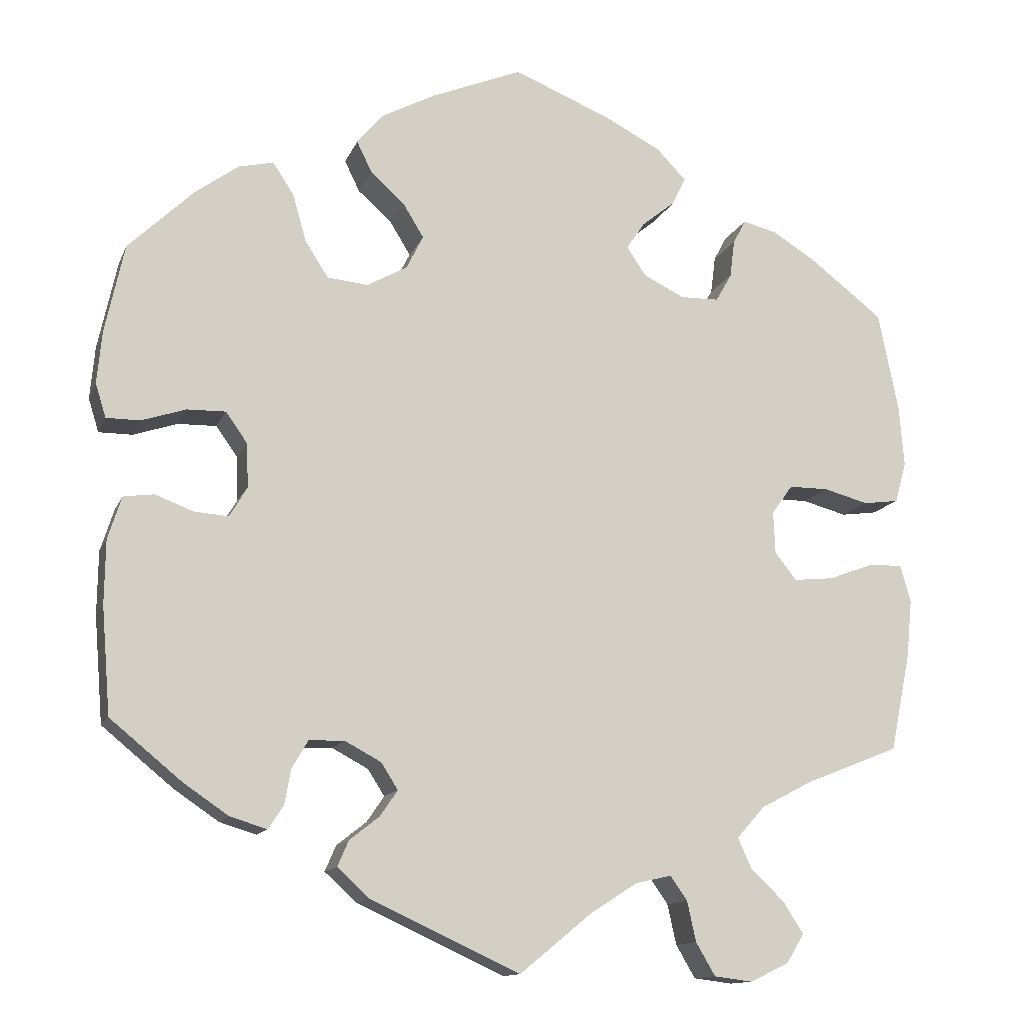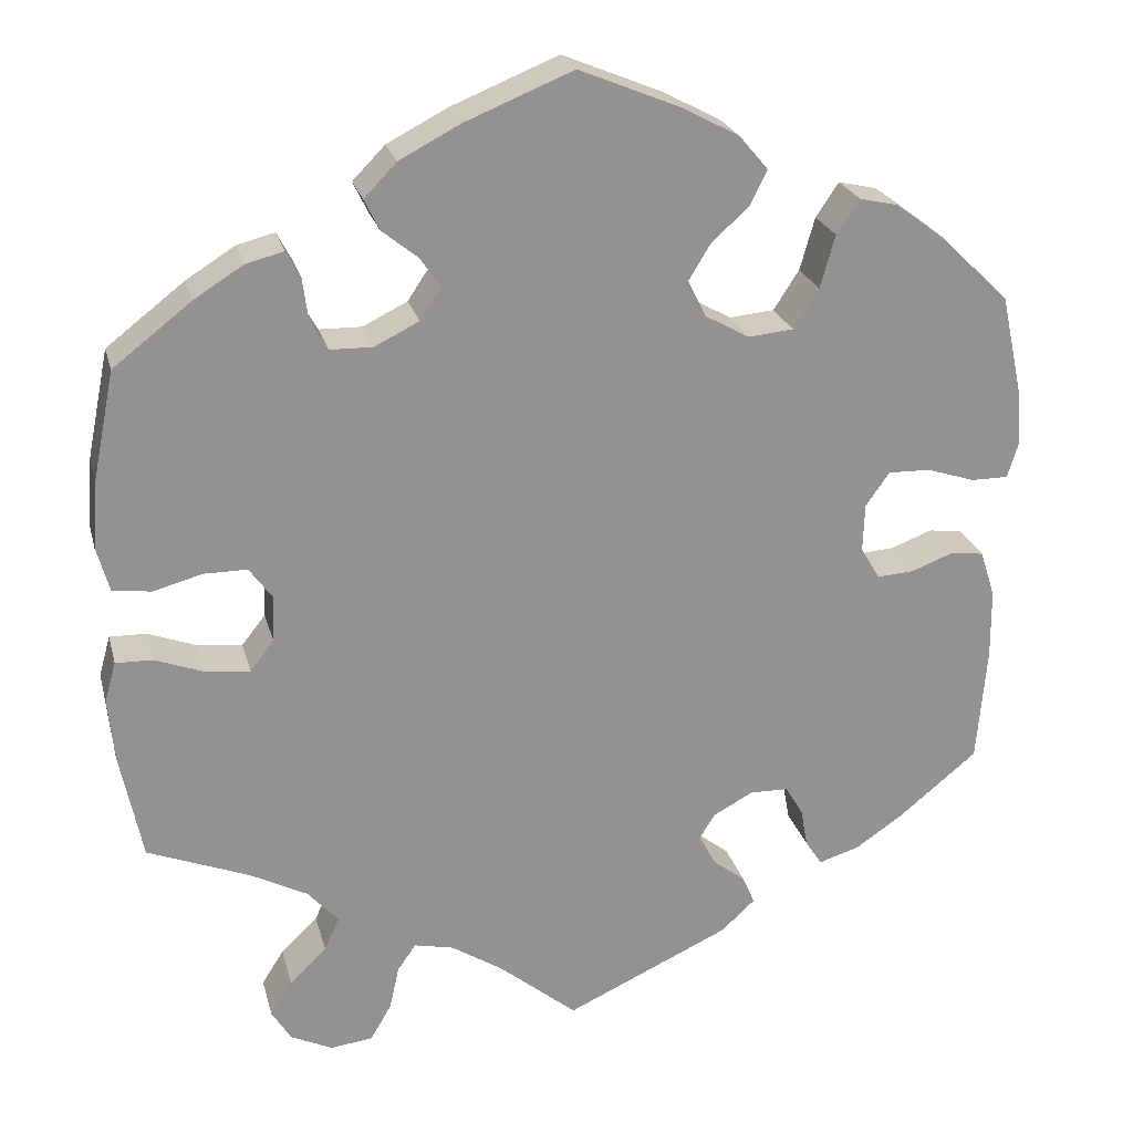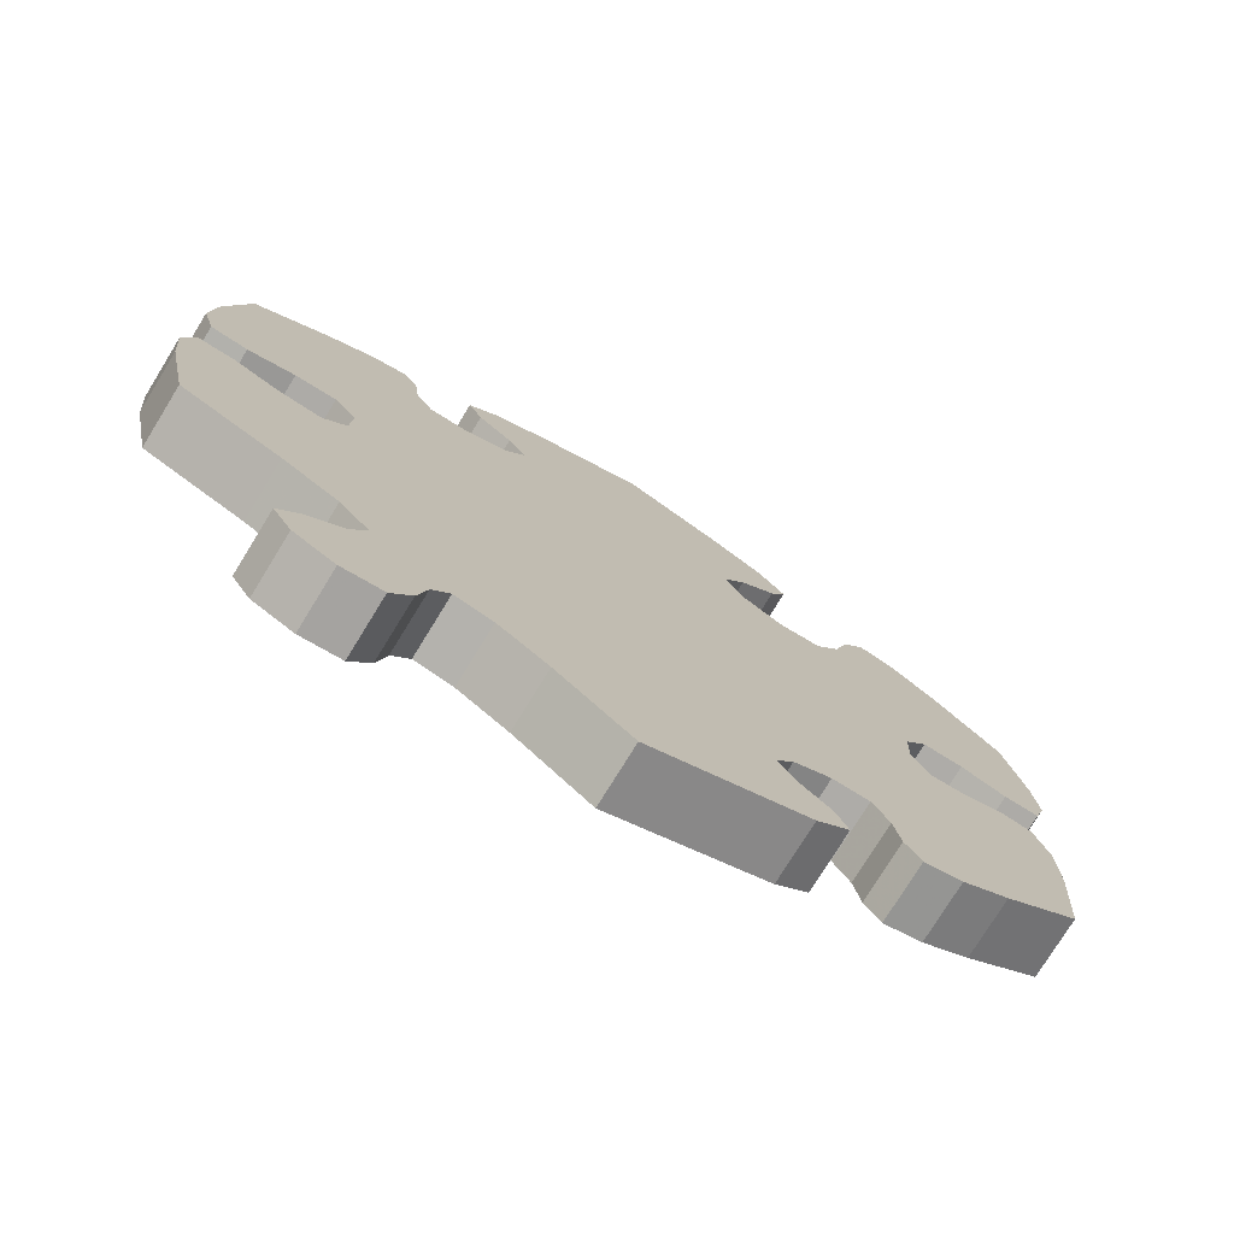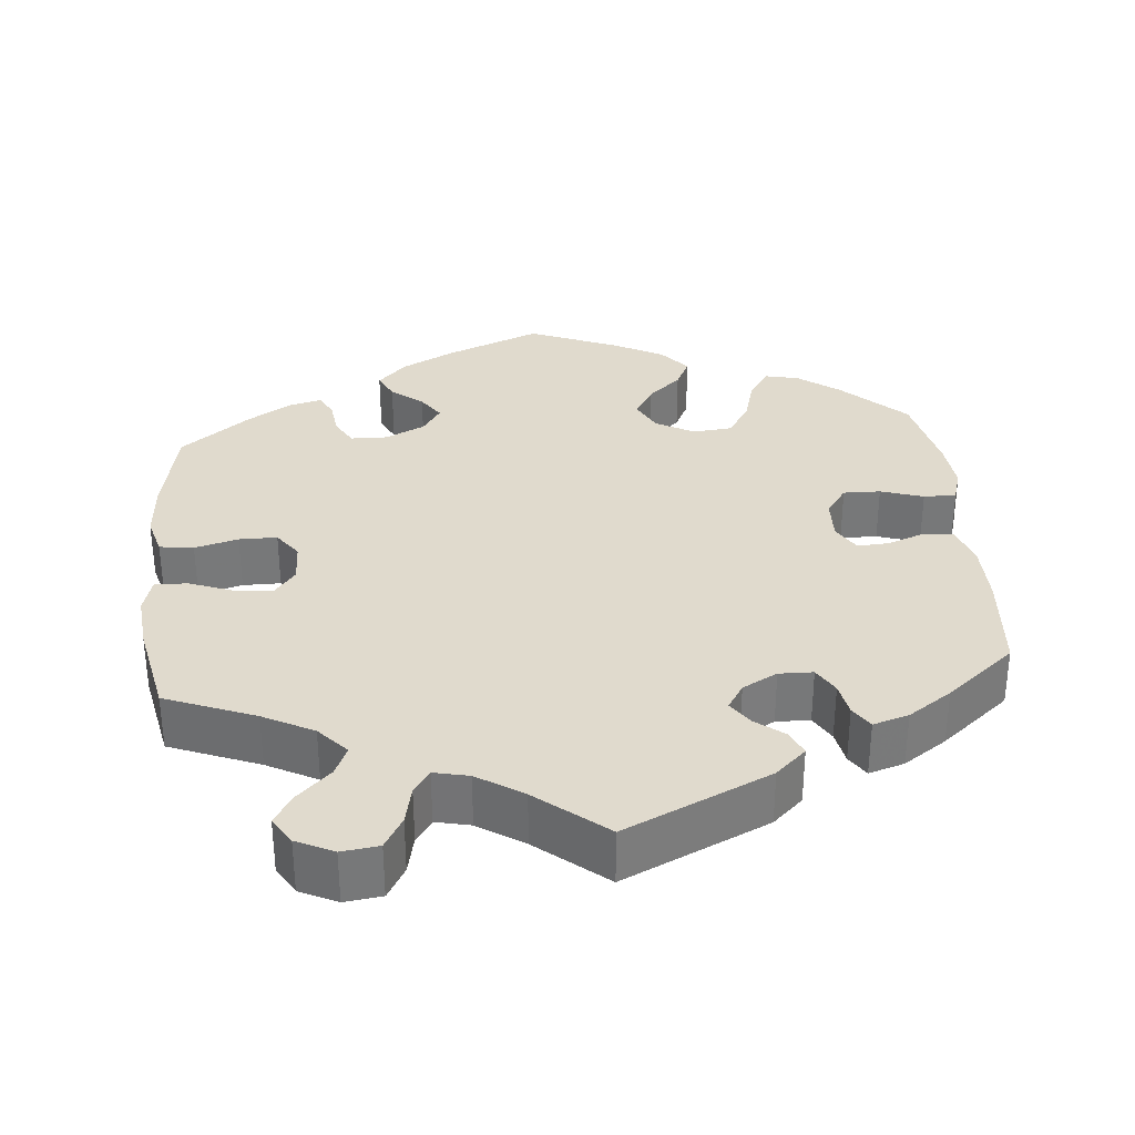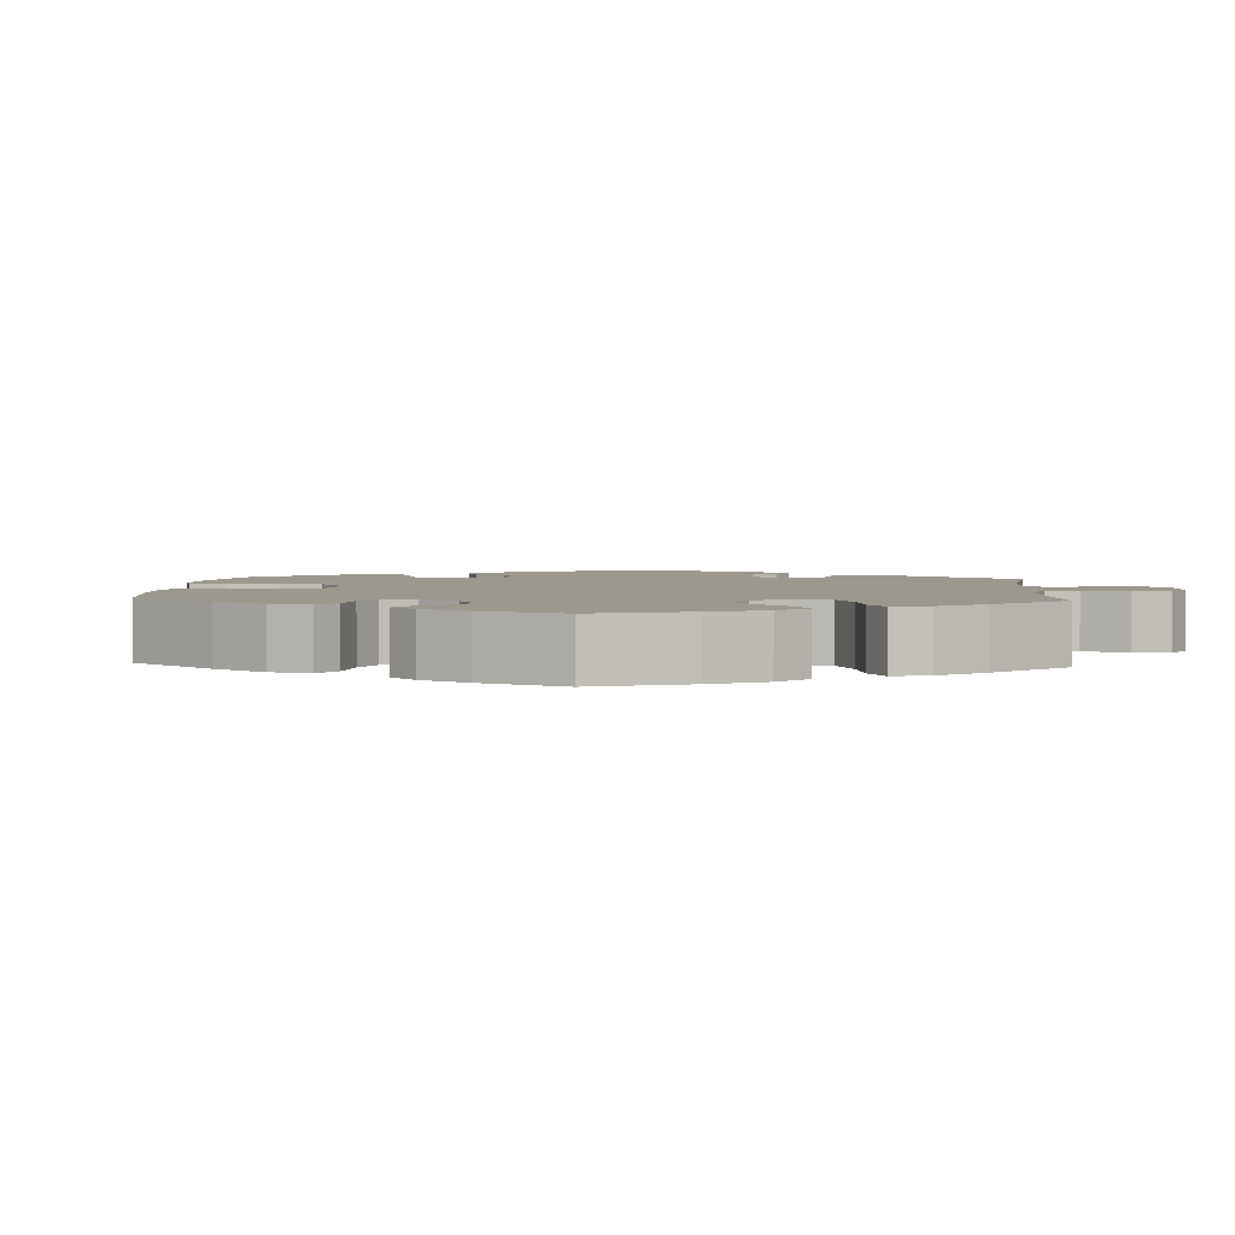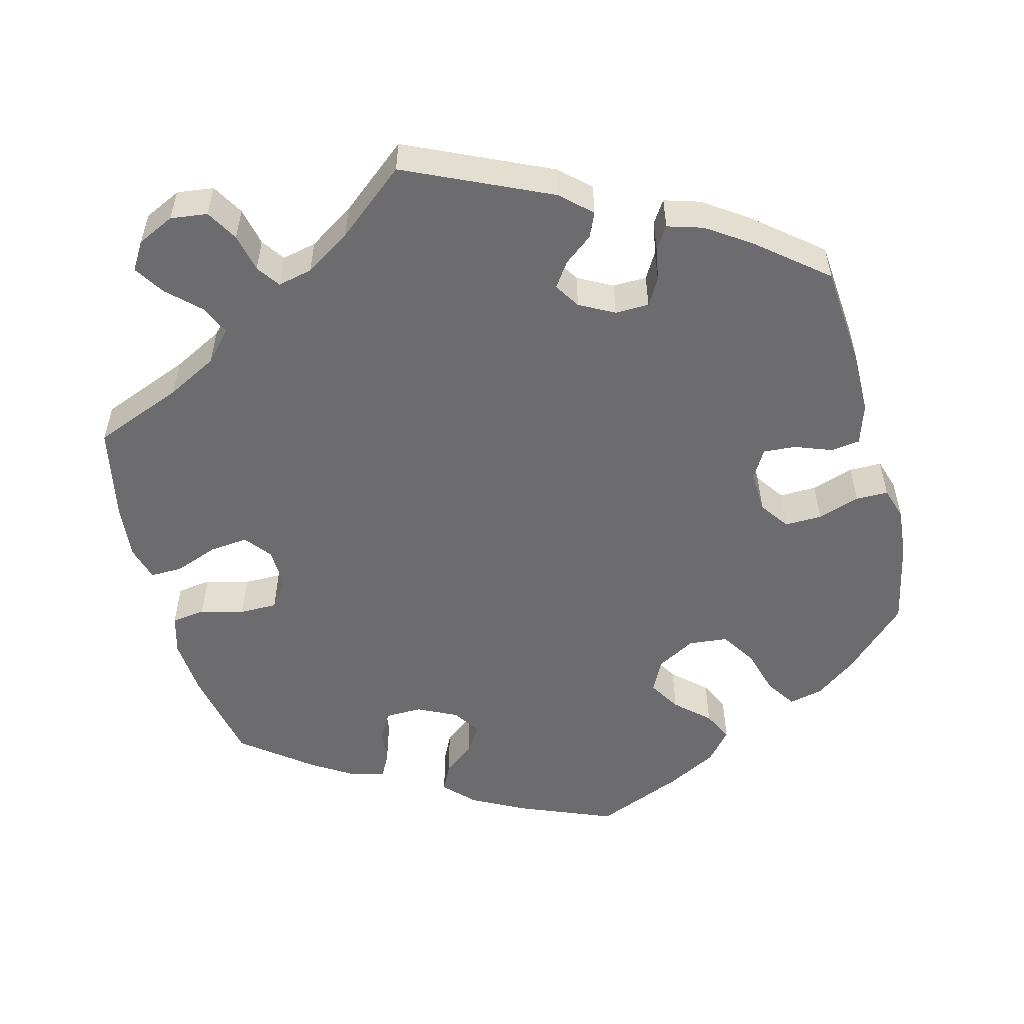
<metadata>
{"format":"obj","ext":"obj","renderer":"f3d","projection":"perspective","resolution":1024,"background":"white","views":[{"elev":-13.0,"azim":-16.5,"up":"+Z"},{"elev":23.7,"azim":166.1,"up":"+Z"},{"elev":-76.4,"azim":148.4,"up":"+Z"},{"elev":33.0,"azim":174.8,"up":"+Y"},{"elev":3.1,"azim":63.7,"up":"+Y"},{"elev":-53.8,"azim":-165.4,"up":"+Y"}]}
</metadata>
<code>
v -0.511 0.07 -0.156
v -0.51 0.07 -0.077
v -0.493 0.07 -0.024
v -0.455 0.07 -0.019
v -0.407 0.07 -0.037
v -0.365 0.07 -0.04
v -0.343 0.07 -0.003
v -0.345 0.07 0.052
v -0.372 0.07 0.09
v -0.42 0.07 0.089
v -0.475 0.07 0.071
v -0.517 0.07 0.071
v -0.53 0.07 0.113
v -0.524 0.07 0.178
v -0.5 0.07 0.289
v -0.419 0.07 0.367
v -0.365 0.07 0.407
v -0.321 0.07 0.417
v -0.295 0.07 0.378
v -0.278 0.07 0.318
v -0.249 0.07 0.273
v -0.198 0.07 0.268
v -0.148 0.07 0.296
v -0.127 0.07 0.338
v -0.152 0.07 0.379
v -0.195 0.07 0.418
v -0.214 0.07 0.457
v -0.181 0.07 0.496
v -0.115 0.07 0.531
v -0.001 0.07 0.578
v 0.122 0.07 0.528
v 0.191 0.07 0.492
v 0.228 0.07 0.454
v 0.211 0.07 0.419
v 0.17 0.07 0.386
v 0.147 0.07 0.352
v 0.171 0.07 0.316
v 0.222 0.07 0.291
v 0.27 0.07 0.292
v 0.29 0.07 0.327
v 0.296 0.07 0.374
v 0.312 0.07 0.404
v 0.355 0.07 0.393
v 0.411 0.07 0.358
v 0.5 0.07 0.289
v 0.525 0.07 0.165
v 0.531 0.07 0.089
v 0.517 0.07 0.038
v 0.473 0.07 0.032
v 0.417 0.07 0.047
v 0.368 0.07 0.047
v 0.342 0.07 0.011
v 0.344 0.07 -0.042
v 0.371 0.07 -0.076
v 0.421 0.07 -0.071
v 0.477 0.07 -0.05
v 0.519 0.07 -0.049
v 0.532 0.07 -0.095
v 0.525 0.07 -0.167
v 0.5 0.07 -0.289
v 0.384 0.07 -0.335
v 0.319 0.07 -0.369
v 0.284 0.07 -0.408
v 0.301 0.07 -0.446
v 0.343 0.07 -0.486
v 0.368 0.07 -0.525
v 0.346 0.07 -0.561
v 0.298 0.07 -0.584
v 0.25 0.07 -0.578
v 0.226 0.07 -0.537
v 0.215 0.07 -0.487
v 0.194 0.07 -0.457
v 0.149 0.07 -0.467
v 0.09 0.07 -0.505
v 0.001 0.07 -0.578
v -0.186 0.07 -0.492
v -0.225 0.07 -0.456
v -0.211 0.07 -0.424
v -0.174 0.07 -0.395
v -0.152 0.07 -0.363
v -0.173 0.07 -0.33
v -0.218 0.07 -0.306
v -0.262 0.07 -0.307
v -0.282 0.07 -0.341
v -0.29 0.07 -0.385
v -0.309 0.07 -0.414
v -0.355 0.07 -0.4
v -0.411 0.07 -0.362
v -0.5 0.07 -0.289
v -0.511 0 -0.156
v -0.51 0 -0.077
v -0.493 0 -0.024
v -0.455 0 -0.019
v -0.407 0 -0.037
v -0.365 0 -0.04
v -0.343 0 -0.003
v -0.345 0 0.052
v -0.372 0 0.09
v -0.42 0 0.089
v -0.475 0 0.071
v -0.517 0 0.071
v -0.53 0 0.113
v -0.524 0 0.178
v -0.5 0 0.289
v -0.419 0 0.367
v -0.365 0 0.407
v -0.321 0 0.417
v -0.295 0 0.378
v -0.278 0 0.318
v -0.249 0 0.273
v -0.198 0 0.268
v -0.148 0 0.296
v -0.127 0 0.338
v -0.152 0 0.379
v -0.195 0 0.418
v -0.214 0 0.457
v -0.181 0 0.496
v -0.115 0 0.531
v -0.001 0 0.578
v 0.122 0 0.528
v 0.191 0 0.492
v 0.228 0 0.454
v 0.211 0 0.419
v 0.17 0 0.386
v 0.147 0 0.352
v 0.171 0 0.316
v 0.222 0 0.291
v 0.27 0 0.292
v 0.29 0 0.327
v 0.296 0 0.374
v 0.312 0 0.404
v 0.355 0 0.393
v 0.411 0 0.358
v 0.5 0 0.289
v 0.525 0 0.165
v 0.531 0 0.089
v 0.517 0 0.038
v 0.473 0 0.032
v 0.417 0 0.047
v 0.368 0 0.047
v 0.342 0 0.011
v 0.344 0 -0.042
v 0.371 0 -0.076
v 0.421 0 -0.071
v 0.477 0 -0.05
v 0.519 0 -0.049
v 0.532 0 -0.095
v 0.525 0 -0.167
v 0.5 0 -0.289
v 0.384 0 -0.335
v 0.319 0 -0.369
v 0.284 0 -0.408
v 0.301 0 -0.446
v 0.343 0 -0.486
v 0.368 0 -0.525
v 0.346 0 -0.561
v 0.298 0 -0.584
v 0.25 0 -0.578
v 0.226 0 -0.537
v 0.215 0 -0.487
v 0.194 0 -0.457
v 0.149 0 -0.467
v 0.09 0 -0.505
v 0.001 0 -0.578
v -0.186 0 -0.492
v -0.225 0 -0.456
v -0.211 0 -0.424
v -0.174 0 -0.395
v -0.152 0 -0.363
v -0.173 0 -0.33
v -0.218 0 -0.306
v -0.262 0 -0.307
v -0.282 0 -0.341
v -0.29 0 -0.385
v -0.309 0 -0.414
v -0.355 0 -0.4
v -0.411 0 -0.362
v -0.5 0 -0.289
f 84 85 86 87
f 83 84 87 88
f 76 77 78 79
f 74 75 76 79
f 73 74 79 80
f 72 73 80 81
f 68 69 70 71
f 68 71 72
f 67 68 72
f 64 65 66 67
f 63 64 67 72
f 62 63 72 81
f 58 59 60 61
f 55 56 57 58
f 54 55 58 61
f 53 54 61 62
f 47 48 49 50
f 47 50 51
f 46 47 51
f 45 46 51
f 44 45 51 52
f 40 41 42 43
f 39 40 43 44
f 32 33 34 35
f 32 35 36
f 31 32 36
f 30 31 36
f 29 30 36
f 28 29 36 37
f 25 26 27 28
f 24 25 28 37
f 17 18 19 20
f 17 20 21
f 16 17 21
f 15 16 21
f 14 15 21 22
f 10 11 12 13
f 9 10 13 14
f 2 3 4 5
f 2 5 6
f 1 2 6
f 83 88 89 1
f 53 62 81 82
f 52 53 82 83
f 39 44 52 83
f 38 39 83 1
f 23 24 37 38
f 22 23 38
f 9 14 22 38
f 8 9 38
f 7 8 38
f 6 7 38
f 1 6 38
f 176 175 174 173
f 177 176 173 172
f 168 167 166 165
f 168 165 164 163
f 169 168 163 162
f 170 169 162 161
f 160 159 158 157
f 161 160 157
f 161 157 156
f 156 155 154 153
f 161 156 153 152
f 170 161 152 151
f 150 149 148 147
f 147 146 145 144
f 150 147 144 143
f 151 150 143 142
f 139 138 137 136
f 140 139 136
f 140 136 135
f 140 135 134
f 141 140 134 133
f 132 131 130 129
f 133 132 129 128
f 124 123 122 121
f 125 124 121
f 125 121 120
f 125 120 119
f 125 119 118
f 126 125 118 117
f 117 116 115 114
f 126 117 114 113
f 109 108 107 106
f 110 109 106
f 110 106 105
f 110 105 104
f 111 110 104 103
f 102 101 100 99
f 103 102 99 98
f 94 93 92 91
f 95 94 91
f 95 91 90
f 90 178 177 172
f 171 170 151 142
f 172 171 142 141
f 172 141 133 128
f 90 172 128 127
f 127 126 113 112
f 127 112 111
f 127 111 103 98
f 127 98 97
f 127 97 96
f 127 96 95
f 127 95 90
f 1 90 91 2
f 2 91 92 3
f 3 92 93 4
f 4 93 94 5
f 5 94 95 6
f 6 95 96 7
f 7 96 97 8
f 8 97 98 9
f 9 98 99 10
f 10 99 100 11
f 11 100 101 12
f 12 101 102 13
f 13 102 103 14
f 14 103 104 15
f 15 104 105 16
f 16 105 106 17
f 17 106 107 18
f 18 107 108 19
f 19 108 109 20
f 20 109 110 21
f 21 110 111 22
f 22 111 112 23
f 23 112 113 24
f 24 113 114 25
f 25 114 115 26
f 26 115 116 27
f 27 116 117 28
f 28 117 118 29
f 29 118 119 30
f 30 119 120 31
f 31 120 121 32
f 32 121 122 33
f 33 122 123 34
f 34 123 124 35
f 35 124 125 36
f 36 125 126 37
f 37 126 127 38
f 38 127 128 39
f 39 128 129 40
f 40 129 130 41
f 41 130 131 42
f 42 131 132 43
f 43 132 133 44
f 44 133 134 45
f 45 134 135 46
f 46 135 136 47
f 47 136 137 48
f 48 137 138 49
f 49 138 139 50
f 50 139 140 51
f 51 140 141 52
f 52 141 142 53
f 53 142 143 54
f 54 143 144 55
f 55 144 145 56
f 56 145 146 57
f 57 146 147 58
f 58 147 148 59
f 59 148 149 60
f 60 149 150 61
f 61 150 151 62
f 62 151 152 63
f 63 152 153 64
f 64 153 154 65
f 65 154 155 66
f 66 155 156 67
f 67 156 157 68
f 68 157 158 69
f 69 158 159 70
f 70 159 160 71
f 71 160 161 72
f 72 161 162 73
f 73 162 163 74
f 74 163 164 75
f 75 164 165 76
f 76 165 166 77
f 77 166 167 78
f 78 167 168 79
f 79 168 169 80
f 80 169 170 81
f 81 170 171 82
f 82 171 172 83
f 83 172 173 84
f 84 173 174 85
f 85 174 175 86
f 86 175 176 87
f 87 176 177 88
f 88 177 178 89
f 89 178 90 1

</code>
